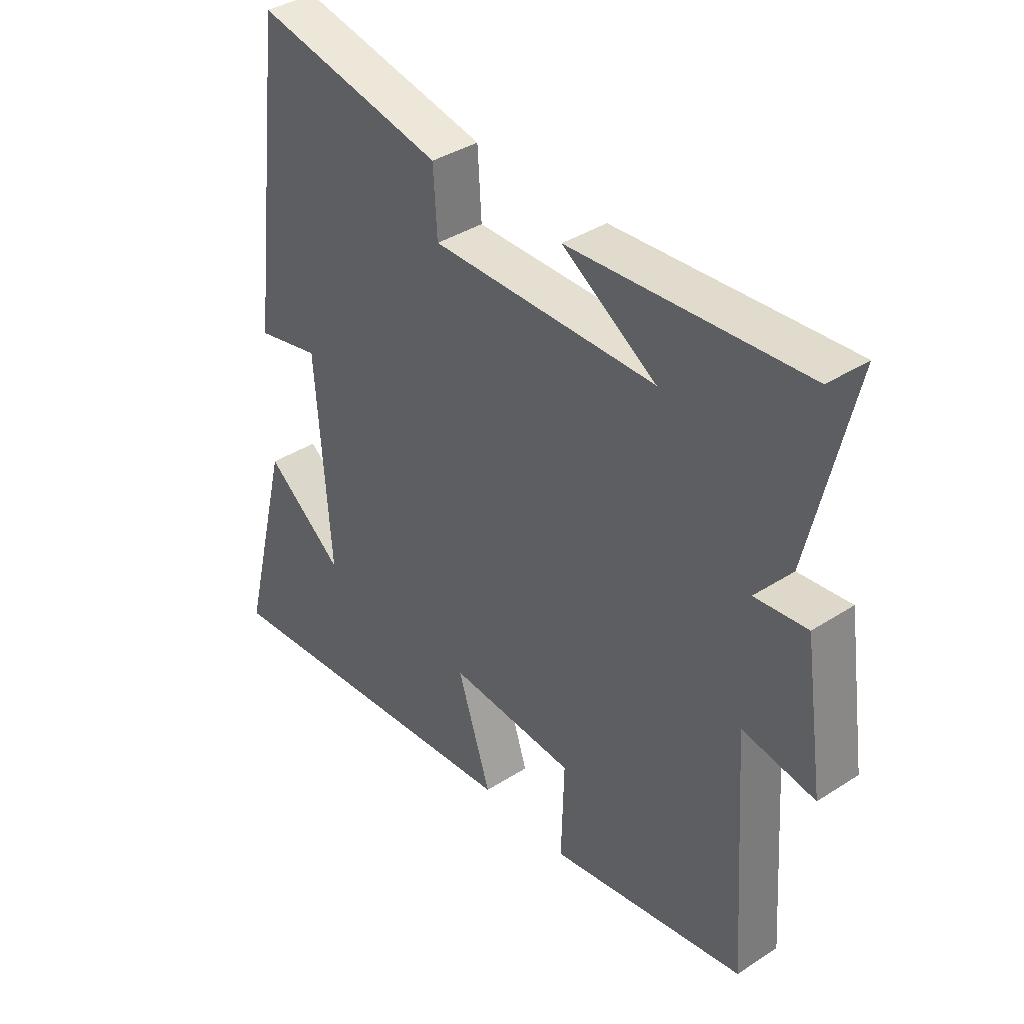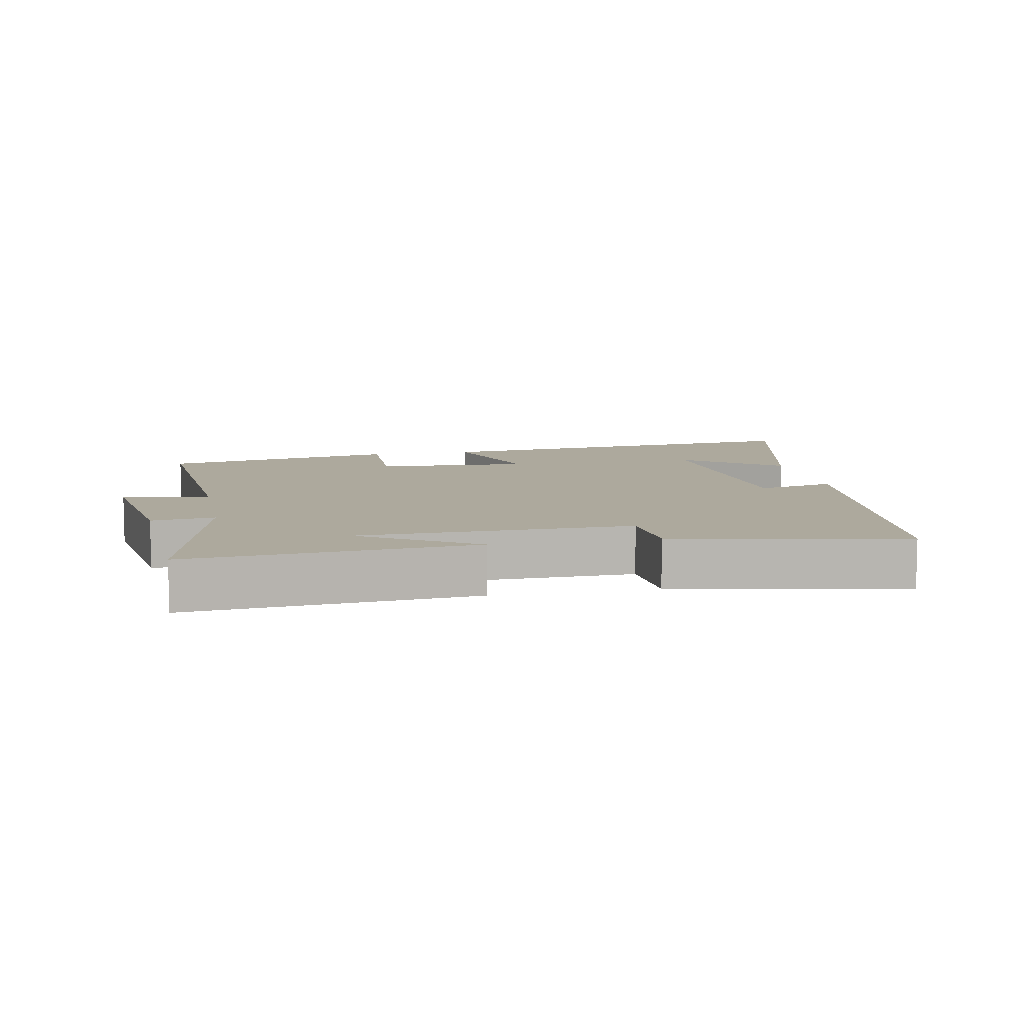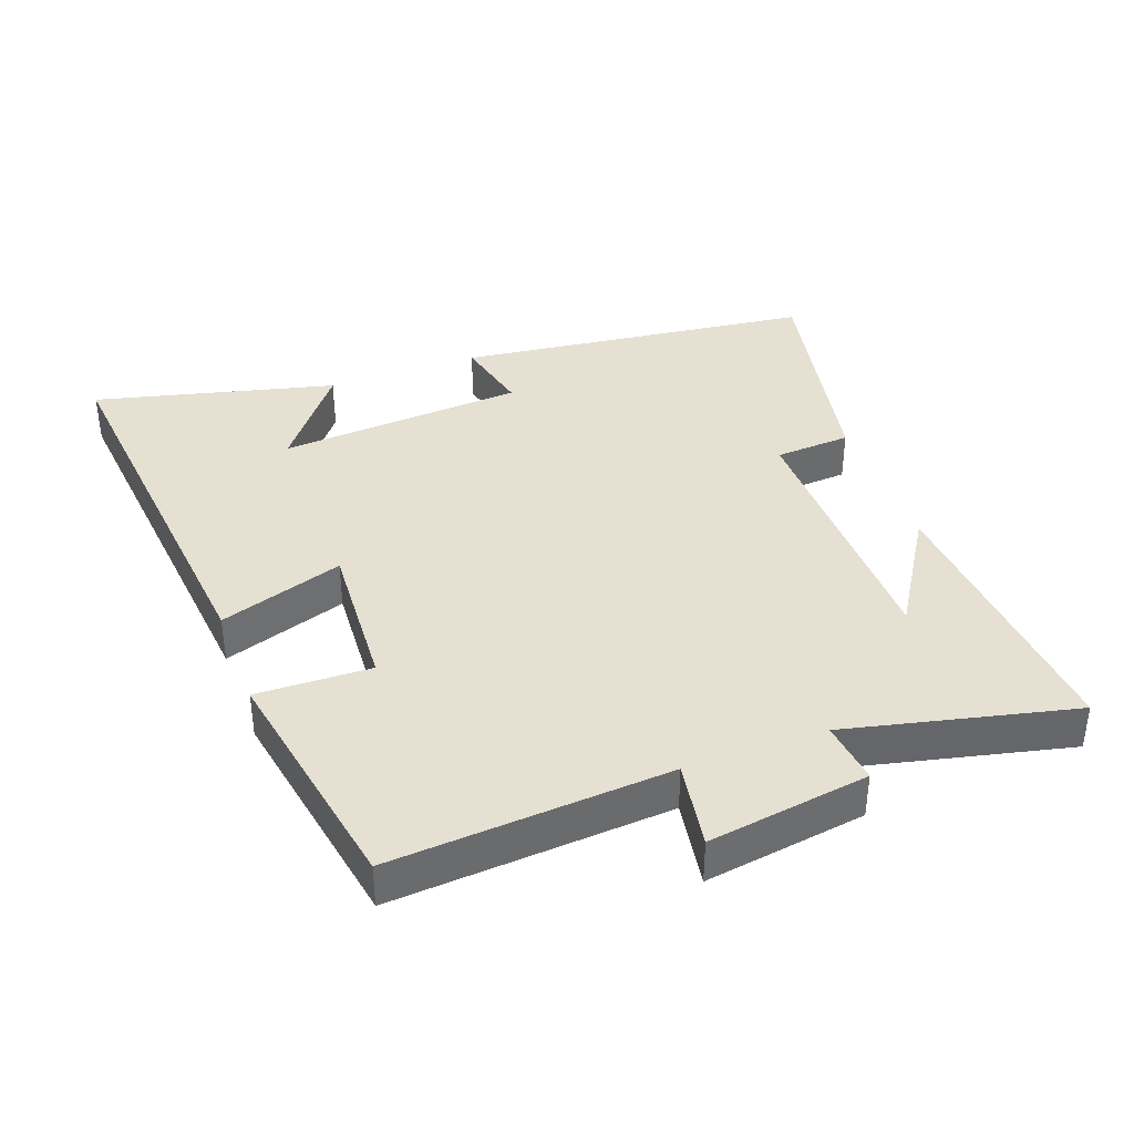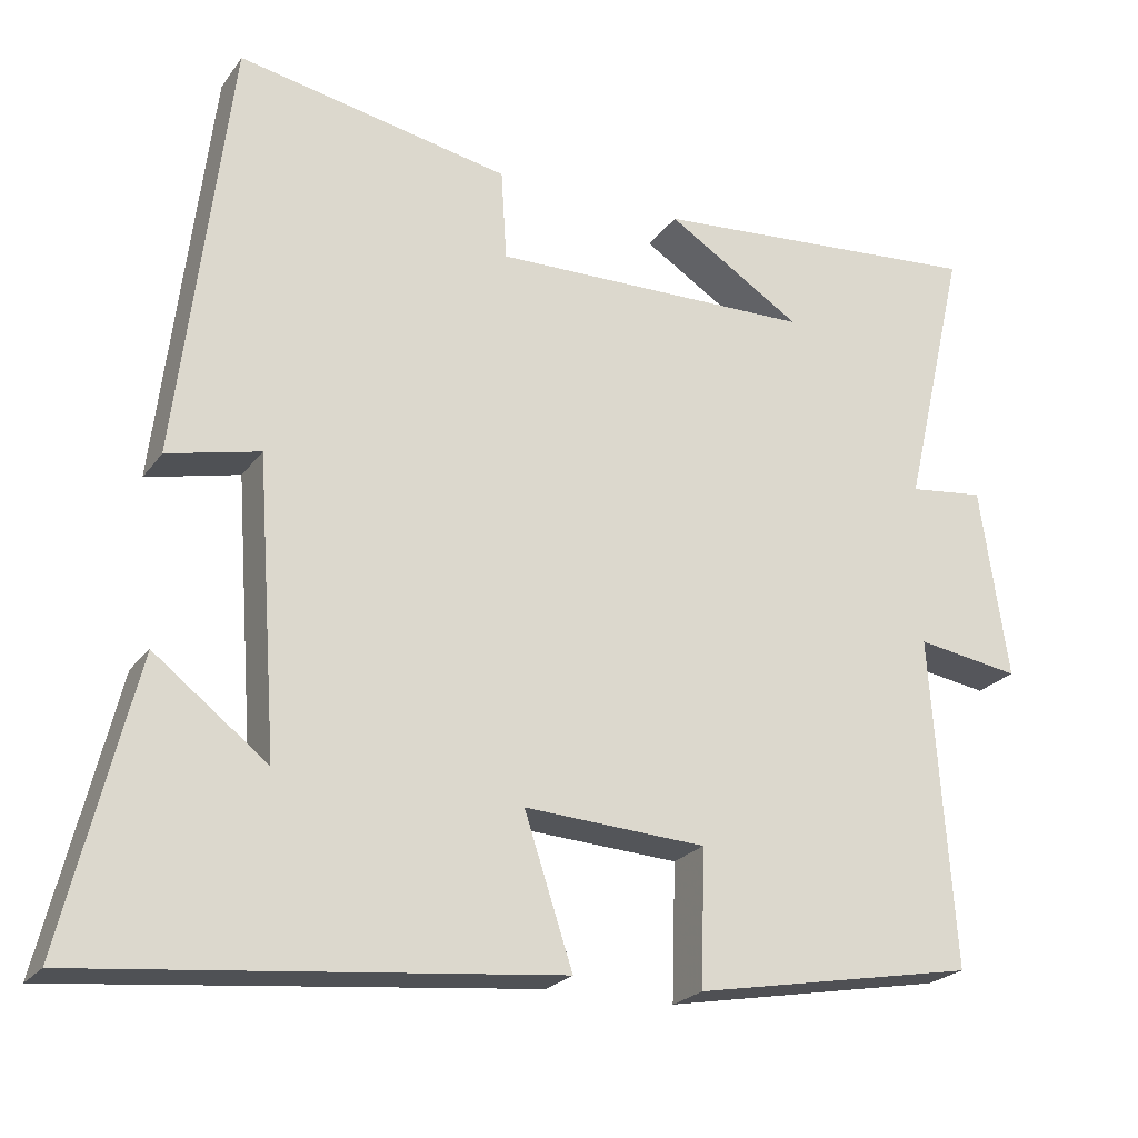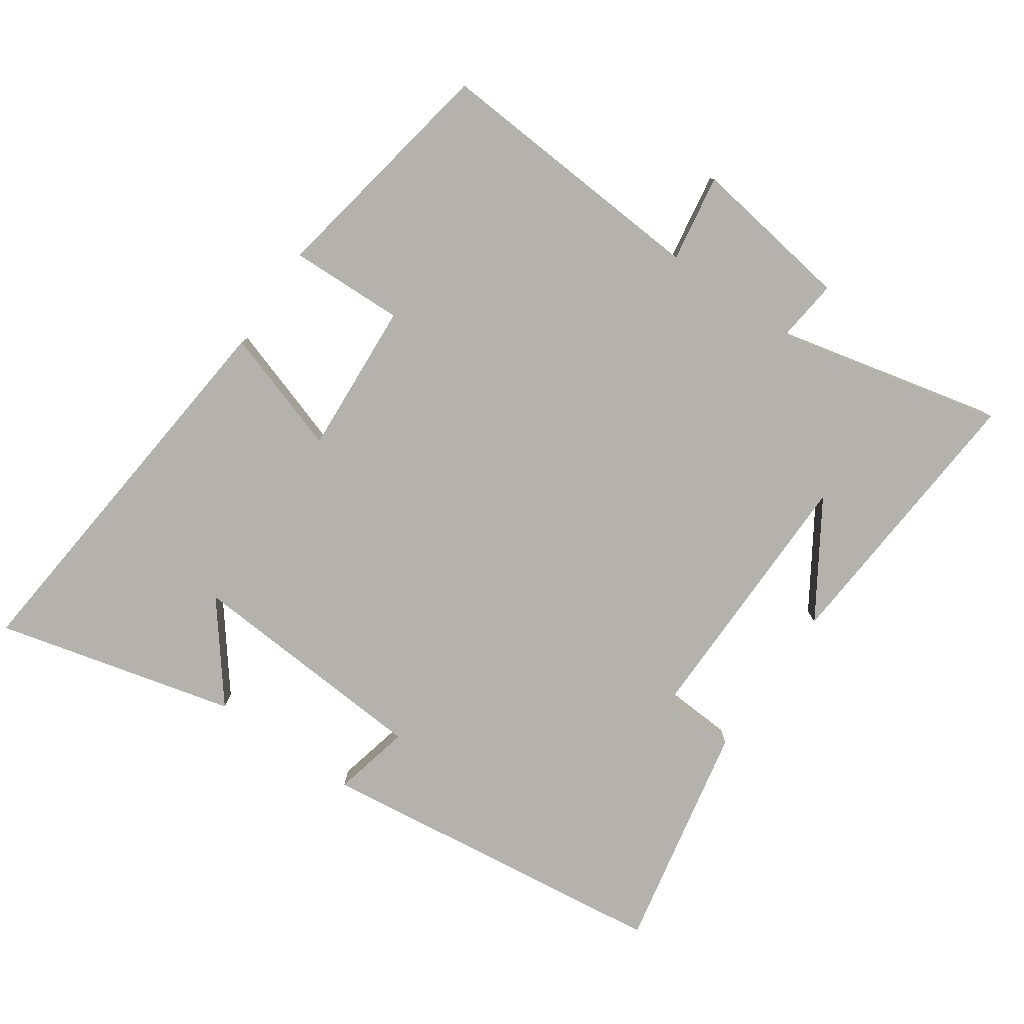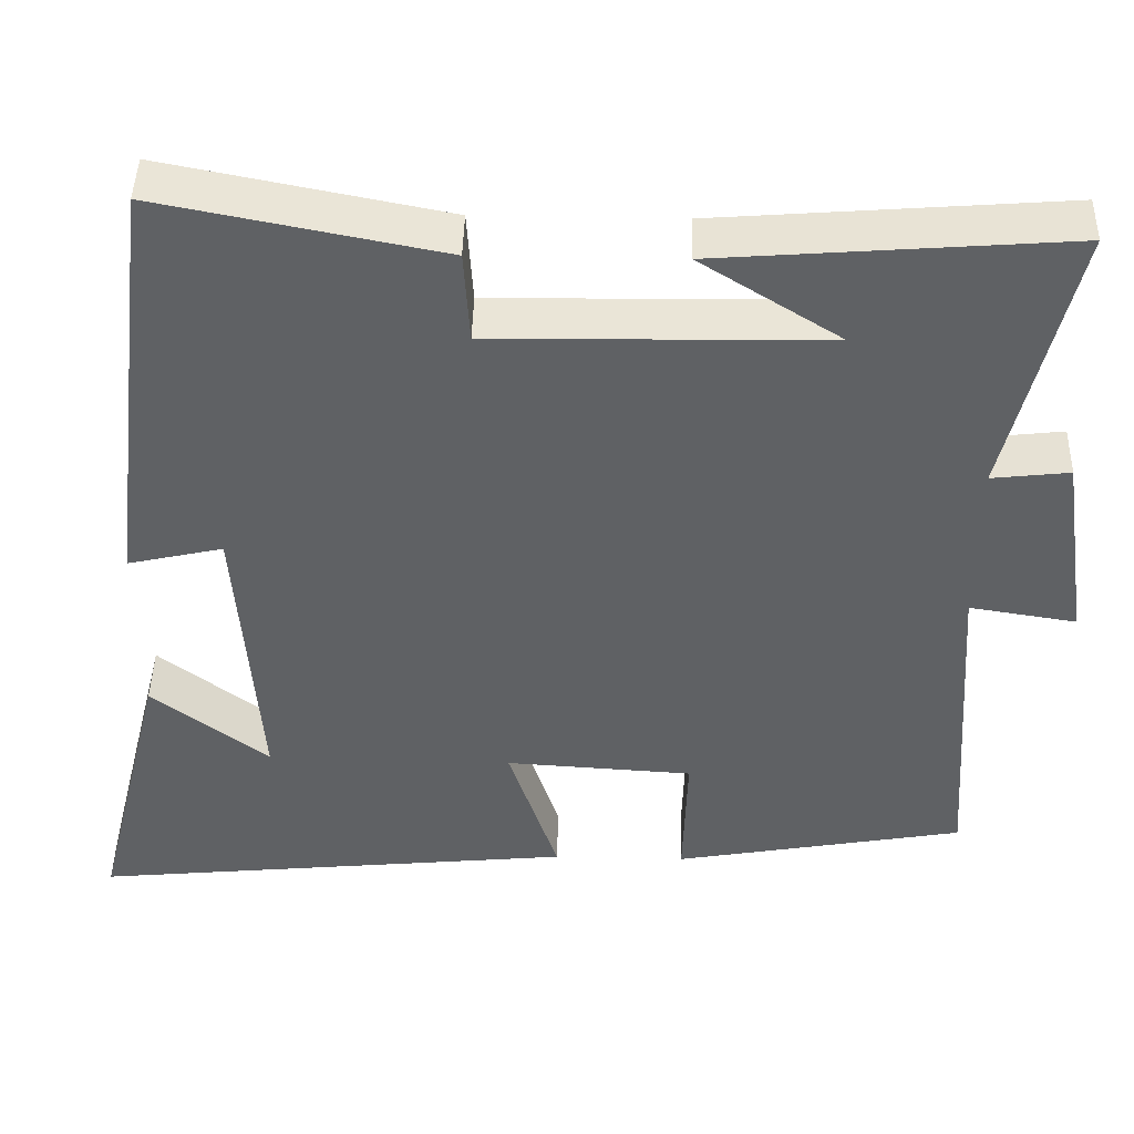
<metadata>
{"format":"obj","ext":"obj","renderer":"f3d","projection":"perspective","resolution":1024,"background":"white","views":[{"elev":38.3,"azim":-129.2,"up":"+Z"},{"elev":8.8,"azim":-11.3,"up":"+Y"},{"elev":38.5,"azim":-110.2,"up":"+Y"},{"elev":-22.8,"azim":153.5,"up":"+Z"},{"elev":-79.6,"azim":-124.6,"up":"+Y"},{"elev":44.7,"azim":-178.6,"up":"+Z"}]}
</metadata>
<code>
v 0.434 0.07 0.568
v 0.5 0.07 0.032
v 0.383 0.07 0.059
v 0.357 0.07 -0.311
v 0.5 0.07 -0.2
v 0.59 0.07 -0.56
v -0.008 0.07 -0.5
v 0.053 0.07 -0.314
v -0.177 0.07 -0.328
v -0.172 0.07 -0.5
v -0.529 0.07 -0.435
v -0.5 0.07 -0.018
v -0.631 0.07 -0.039
v -0.595 0.07 0.203
v -0.5 0.07 0.192
v -0.579 0.07 0.533
v -0.154 0.07 0.5
v -0.325 0.07 0.392
v 0.083 0.07 0.386
v 0.09 0.07 0.5
v 0.434 0 0.568
v 0.5 0 0.032
v 0.383 0 0.059
v 0.357 0 -0.311
v 0.5 0 -0.2
v 0.59 0 -0.56
v -0.008 0 -0.5
v 0.053 0 -0.314
v -0.177 0 -0.328
v -0.172 0 -0.5
v -0.529 0 -0.435
v -0.5 0 -0.018
v -0.631 0 -0.039
v -0.595 0 0.203
v -0.5 0 0.192
v -0.579 0 0.533
v -0.154 0 0.5
v -0.325 0 0.392
v 0.083 0 0.386
v 0.09 0 0.5
f 19 20 1 2
f 18 19 2 3
f 16 17 18
f 15 16 18
f 15 18 3 4
f 12 13 14 15
f 12 15 4
f 9 10 11 12
f 8 9 12
f 8 12 4
f 7 8 4
f 6 7 4
f 4 5 6
f 22 21 40 39
f 23 22 39 38
f 38 37 36
f 38 36 35
f 24 23 38 35
f 35 34 33 32
f 24 35 32
f 32 31 30 29
f 32 29 28
f 24 32 28
f 24 28 27
f 24 27 26
f 26 25 24
f 1 21 22 2
f 2 22 23 3
f 3 23 24 4
f 4 24 25 5
f 5 25 26 6
f 6 26 27 7
f 7 27 28 8
f 8 28 29 9
f 9 29 30 10
f 10 30 31 11
f 11 31 32 12
f 12 32 33 13
f 13 33 34 14
f 14 34 35 15
f 15 35 36 16
f 16 36 37 17
f 17 37 38 18
f 18 38 39 19
f 19 39 40 20
f 20 40 21 1

</code>
